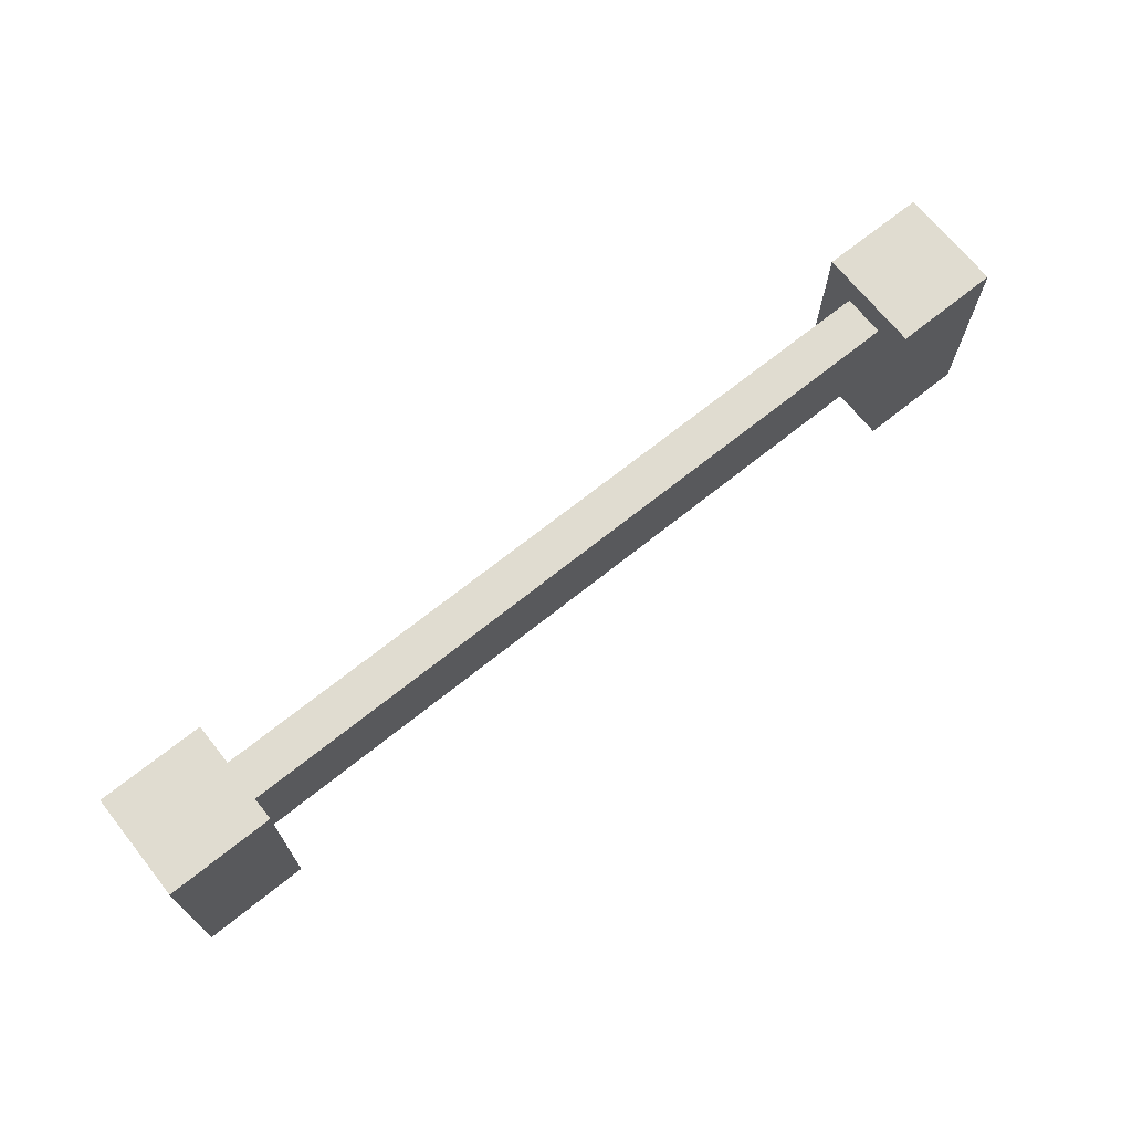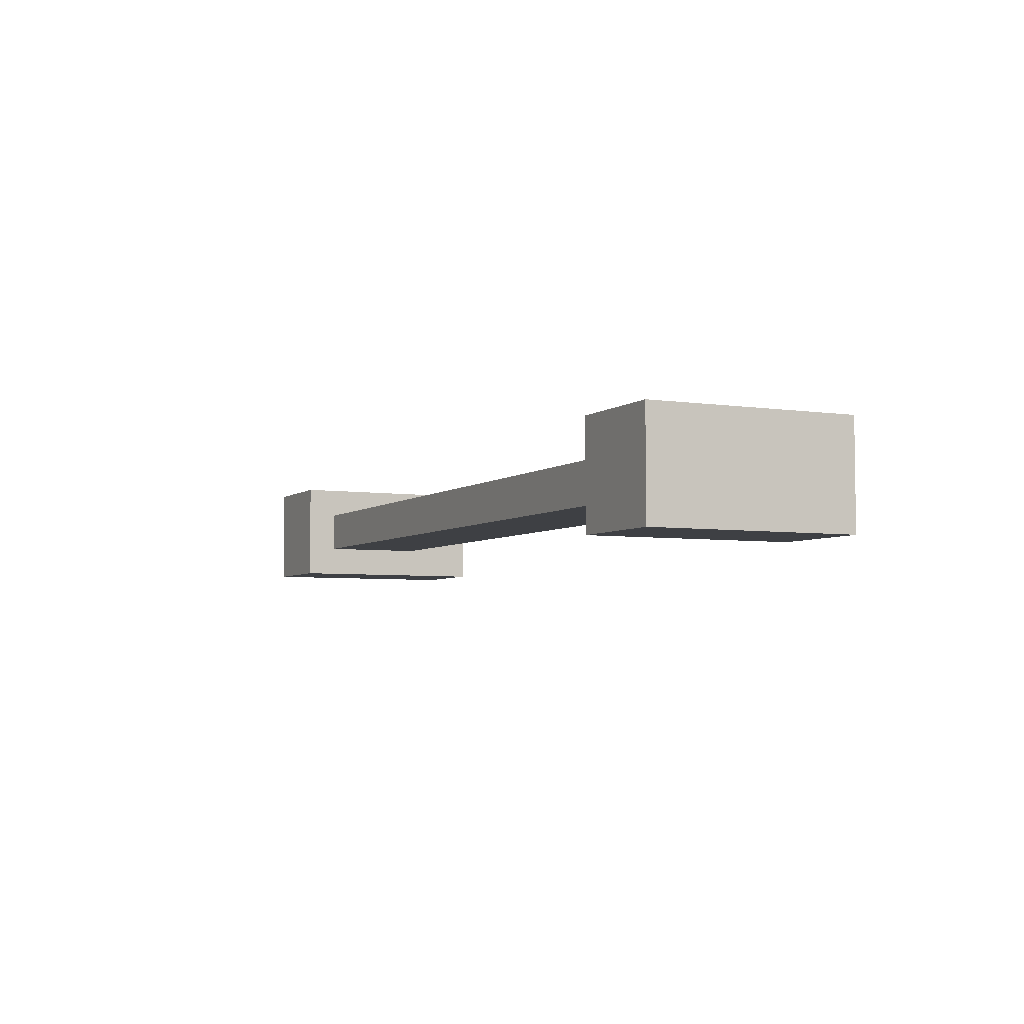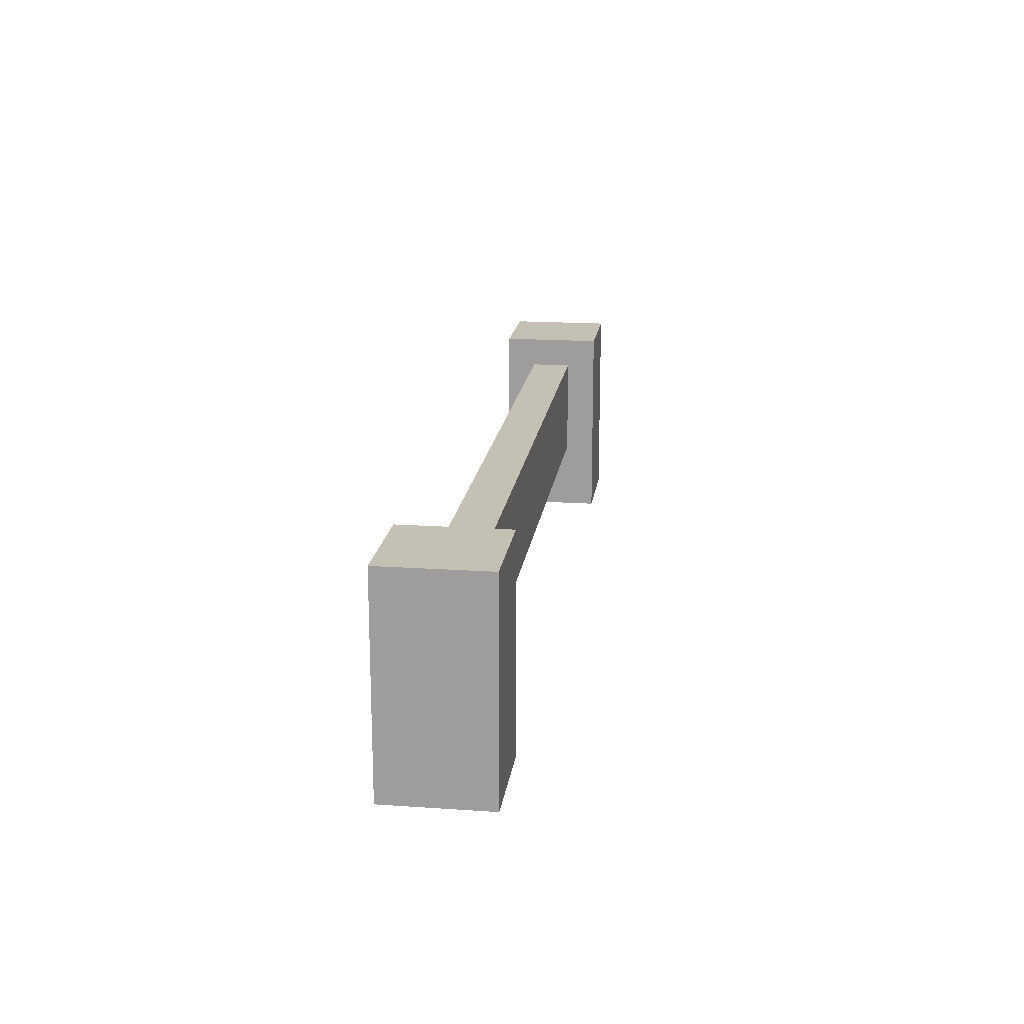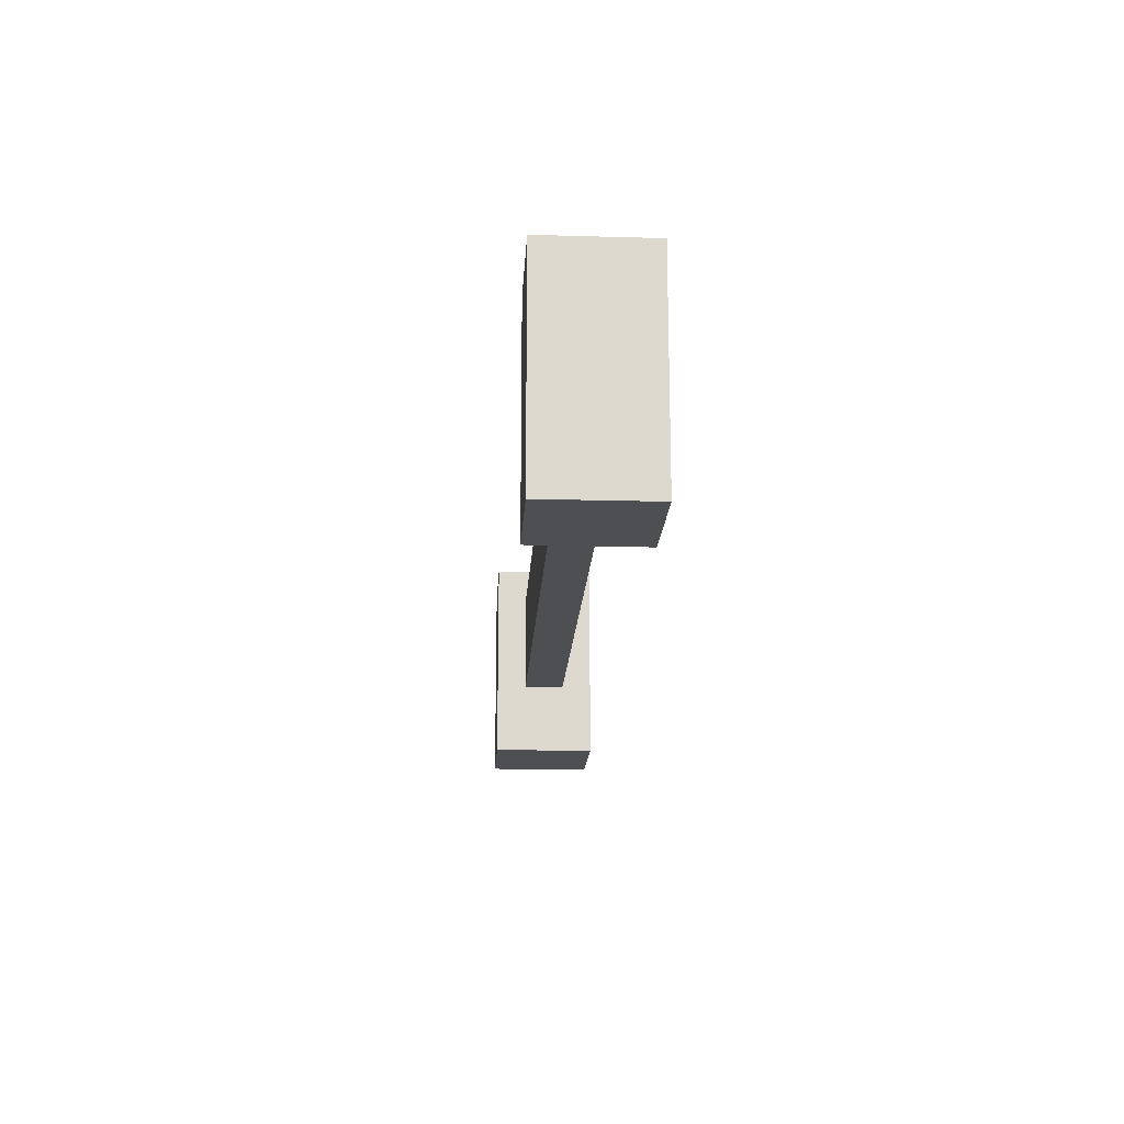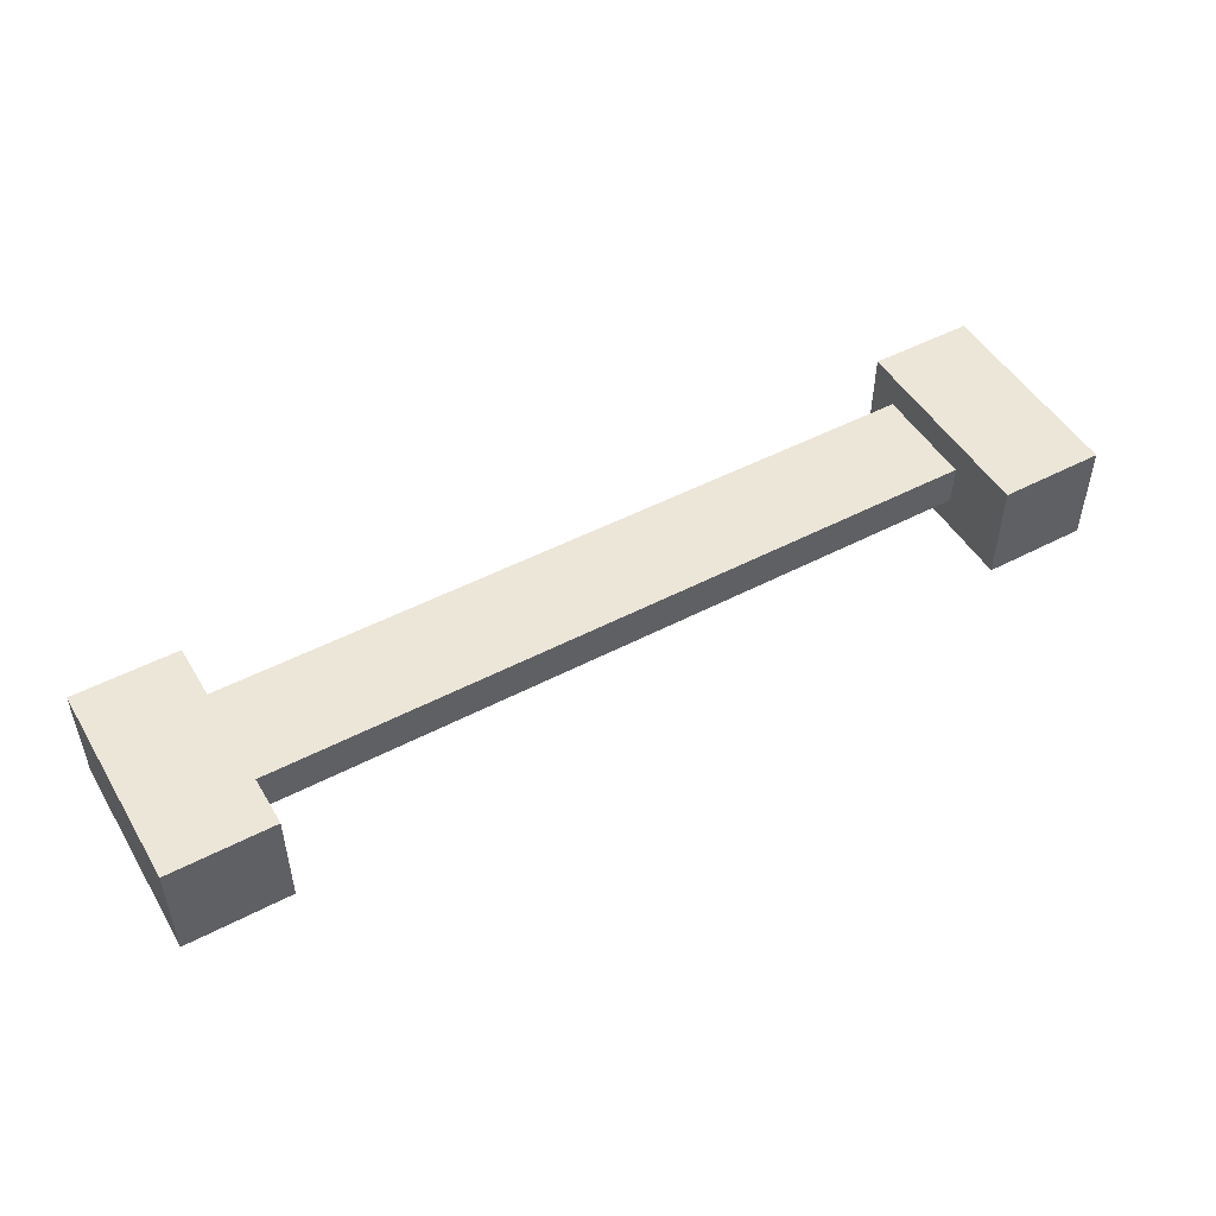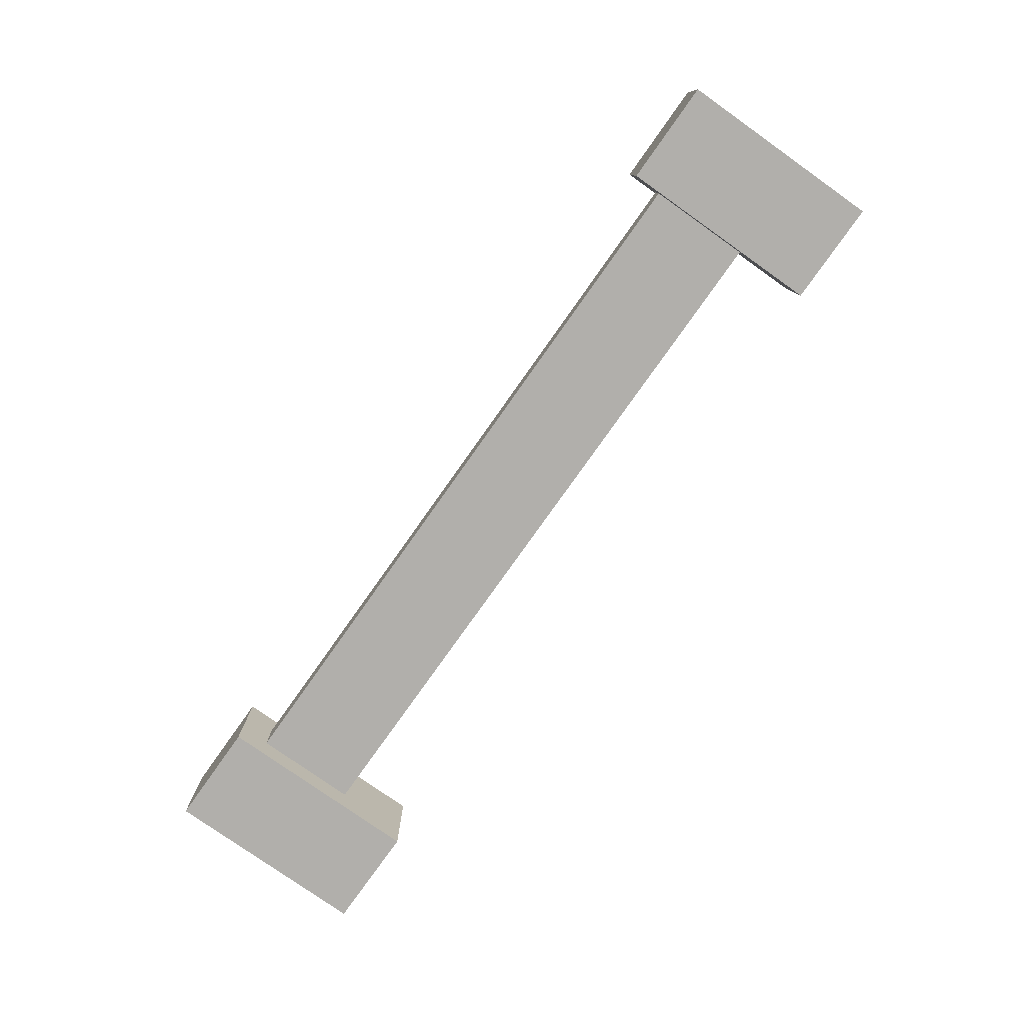
<metadata>
{"format":"obj","ext":"obj","renderer":"f3d","projection":"perspective","resolution":1024,"background":"white","views":[{"elev":69.6,"azim":141.3,"up":"+Y"},{"elev":-4.9,"azim":-115.6,"up":"+Z"},{"elev":18.0,"azim":-82.4,"up":"+Y"},{"elev":-17.8,"azim":86.8,"up":"+Y"},{"elev":49.5,"azim":-30.0,"up":"+Z"},{"elev":-78.2,"azim":-125.3,"up":"+Z"}]}
</metadata>
<code>
g fenceLow
v -0.35 0.07 0.38
v 0.35 0.07 0.38
v -0.35 0.17 0.38
v 0.35 0.17 0.38
v 0.35 0.07 0.42
v -0.35 0.07 0.42
v 0.35 0.17 0.42
v -0.35 0.17 0.42
v 0.35 0.2 0.35
v 0.35 0 0.35
v 0.35 0 0.45
v 0.35 0.2 0.45
v 0.45 0 0.45
v 0.45 0.2 0.45
v 0.45 0.2 0.35
v 0.45 0 0.35
v -0.45 0 0.35
v -0.35 0 0.35
v -0.45 0.2 0.35
v -0.35 0.2 0.35
v -0.35 0.2 0.45
v -0.45 0.2 0.45
v -0.35 0 0.45
v -0.45 0 0.45
f 3 2 1
f 2 3 4
f 7 6 5
f 6 7 8
f 3 7 4
f 7 3 8
f 5 1 2
f 1 5 6
f 10 2 9
f 2 10 11
f 2 11 5
f 5 11 7
f 4 9 2
f 9 4 12
f 12 4 7
f 12 7 11
f 14 11 13
f 11 14 12
f 14 16 15
f 16 14 13
f 19 18 17
f 18 19 20
f 19 21 20
f 21 19 22
f 9 16 10
f 16 9 15
f 9 14 15
f 14 9 12
f 20 3 18
f 3 20 21
f 3 21 8
f 8 21 6
f 1 18 3
f 18 1 23
f 23 1 6
f 23 6 21
f 21 24 23
f 24 21 22
f 24 19 17
f 19 24 22
f 23 17 18
f 17 23 24
f 13 10 16
f 10 13 11

</code>
